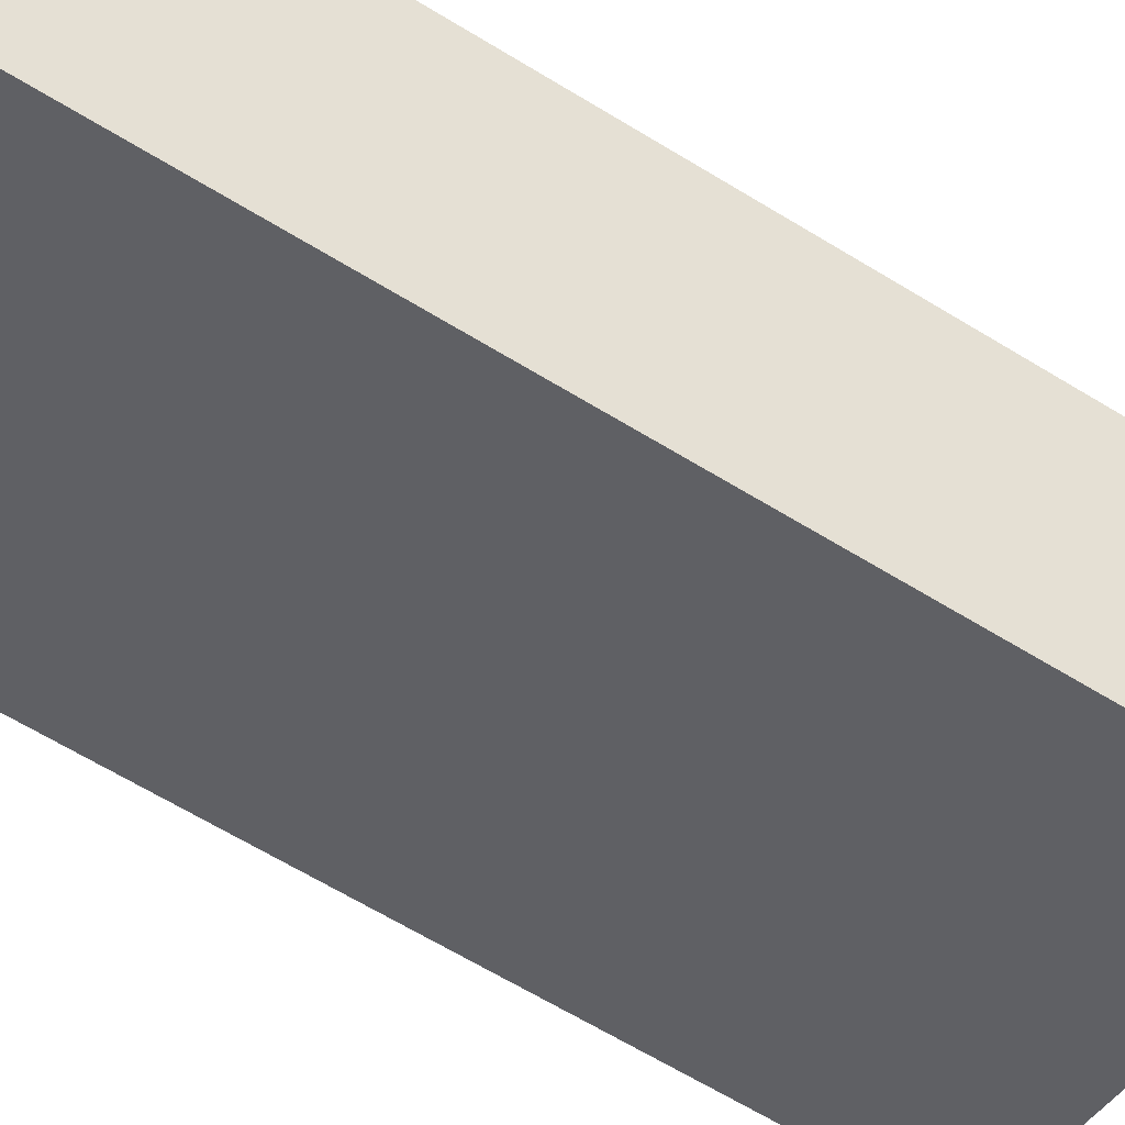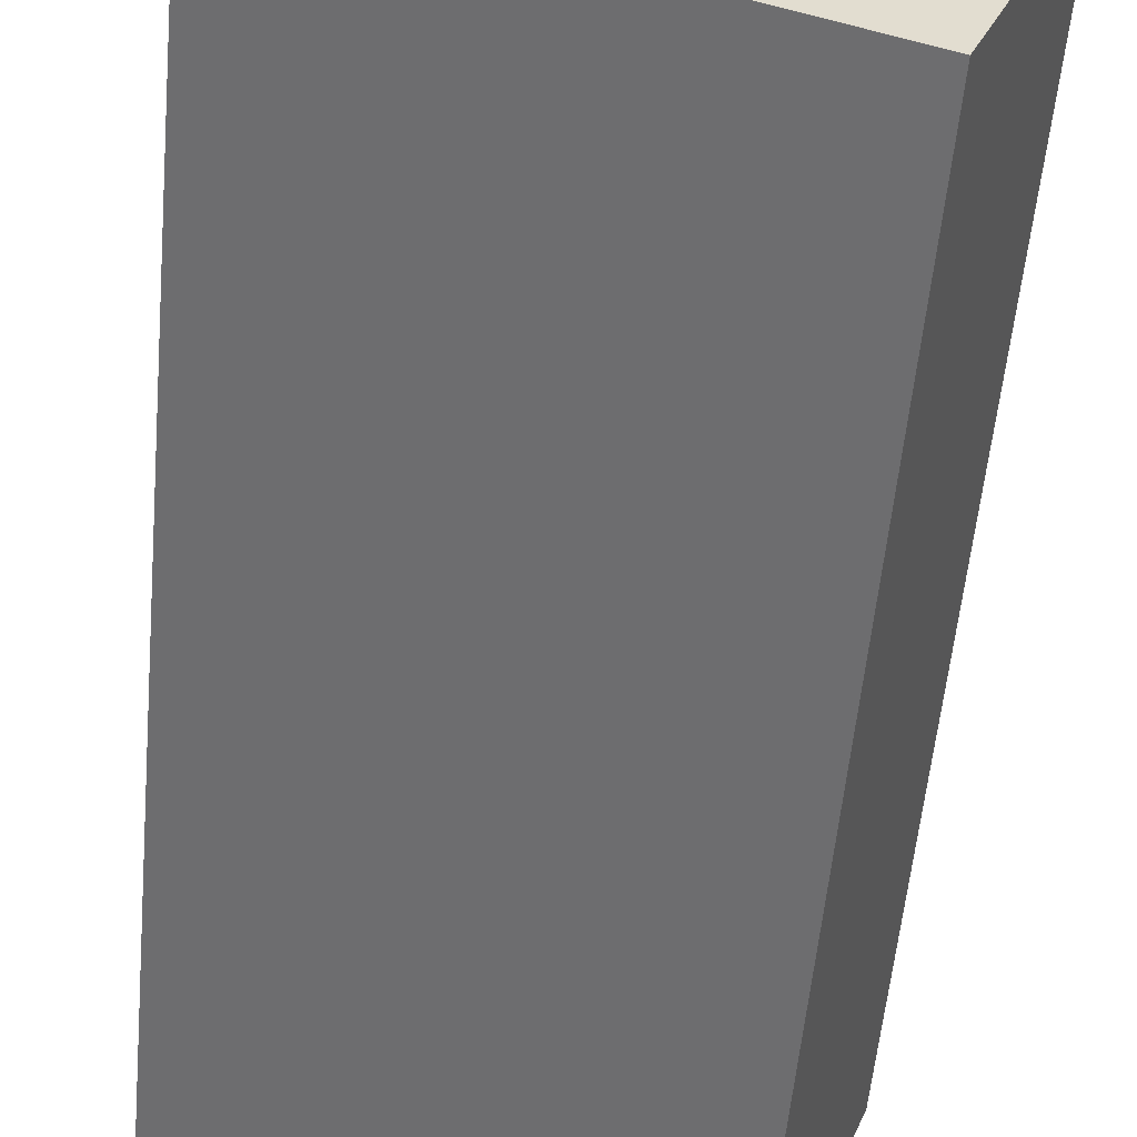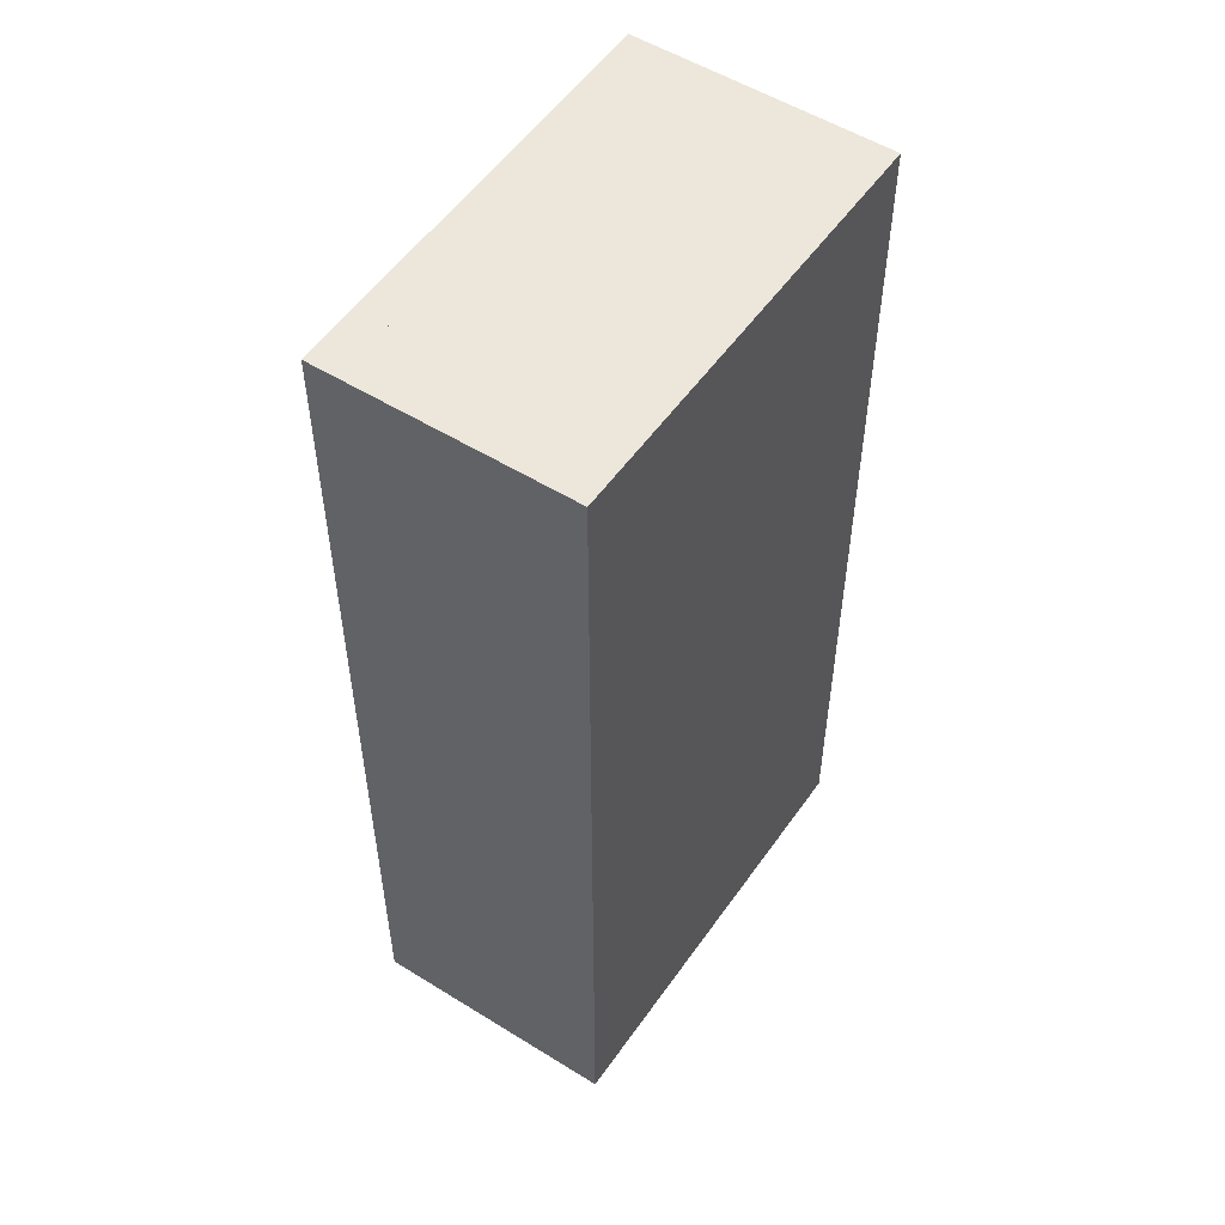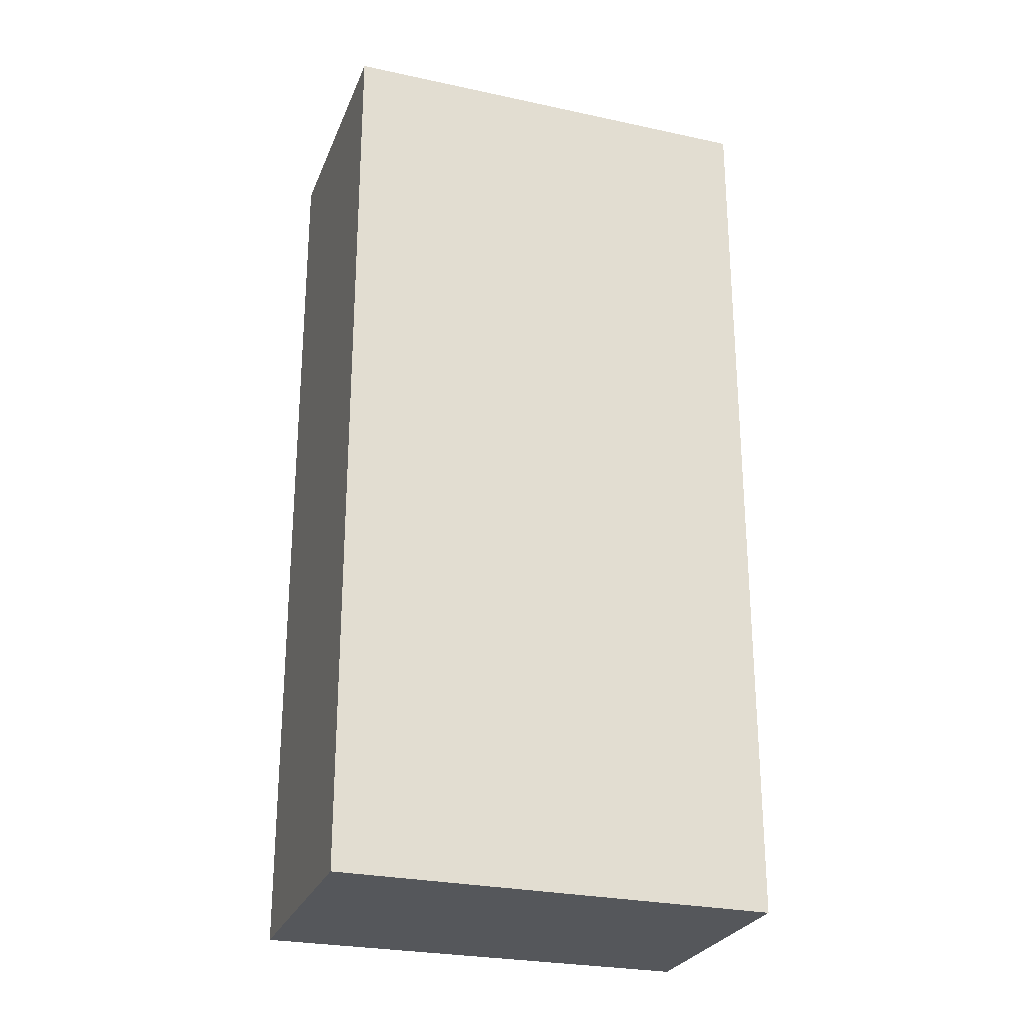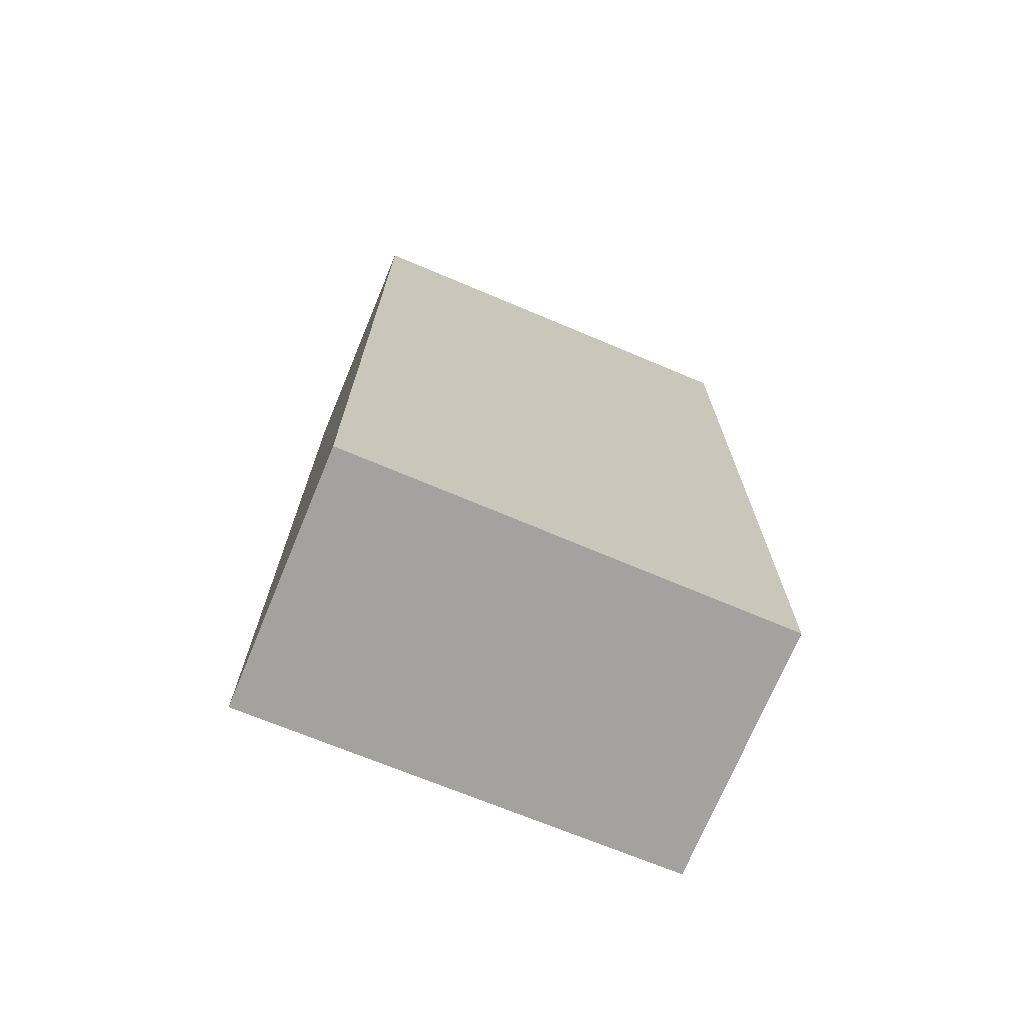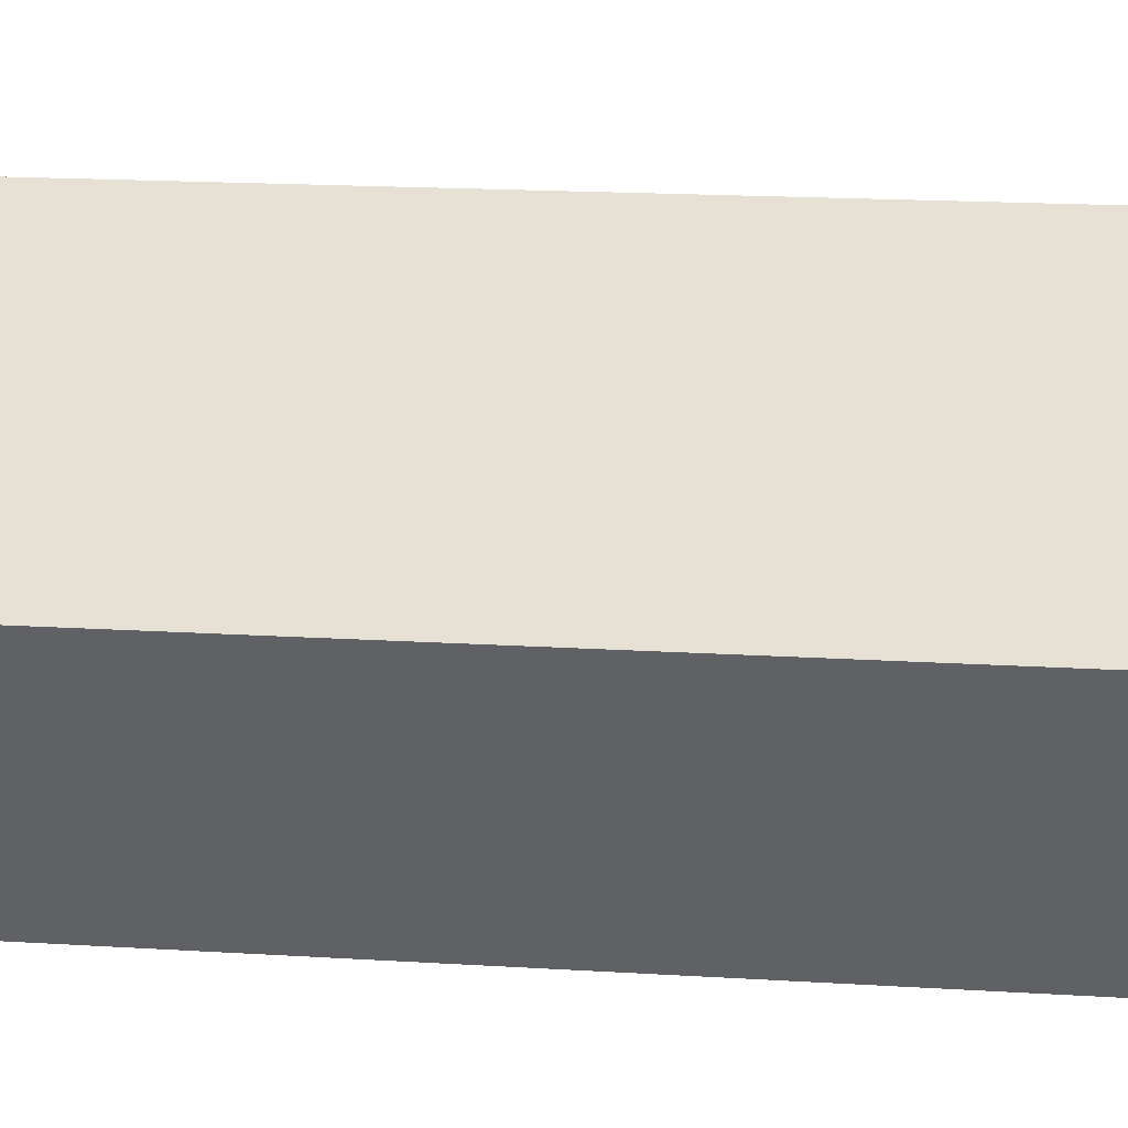
<metadata>
{"format":"obj","ext":"obj","renderer":"f3d","projection":"perspective","resolution":1024,"background":"white","views":[{"elev":-68.0,"azim":-121.0,"up":"+Z"},{"elev":-55.5,"azim":174.8,"up":"+Z"},{"elev":53.3,"azim":-78.0,"up":"+Y"},{"elev":-26.6,"azim":139.6,"up":"+Y"},{"elev":-72.6,"azim":135.7,"up":"+Y"},{"elev":18.3,"azim":-83.2,"up":"+Z"}]}
</metadata>
<code>
v  0.54 5.363 -1.369
v  2.348 5.363 0.959
v  2.908 5.363 -0.435
v  0 5.363 3.284e-16
v  2.348 -5.872e-17 0.959
v  2.908 2.664e-17 -0.435
v  0.54 8.383e-17 -1.369
v  0 0 0
v  0.736 5.407e-17 -0.883
v  0.42 5.363 -1.002
v  0.736 5.363 -0.883
v  0.42 6.135e-17 -1.002
v  0.859 7.256e-17 -1.185
v  0.859 5.363 -1.185
v  0.54 7.997e-17 -1.306
v  0.54 5.363 -1.306
g defaultobject
f 1 2 3
f 2 1 4
f 5 3 2
f 3 5 6
f 6 1 3
f 1 6 7
f 7 4 1
f 4 7 8
f 8 2 4
f 2 8 5
f 9 10 11
f 10 9 12
f 13 11 14
f 11 13 9
f 15 14 16
f 14 15 13
f 12 16 10
f 16 12 15
f 8 6 5
f 6 8 7

</code>
